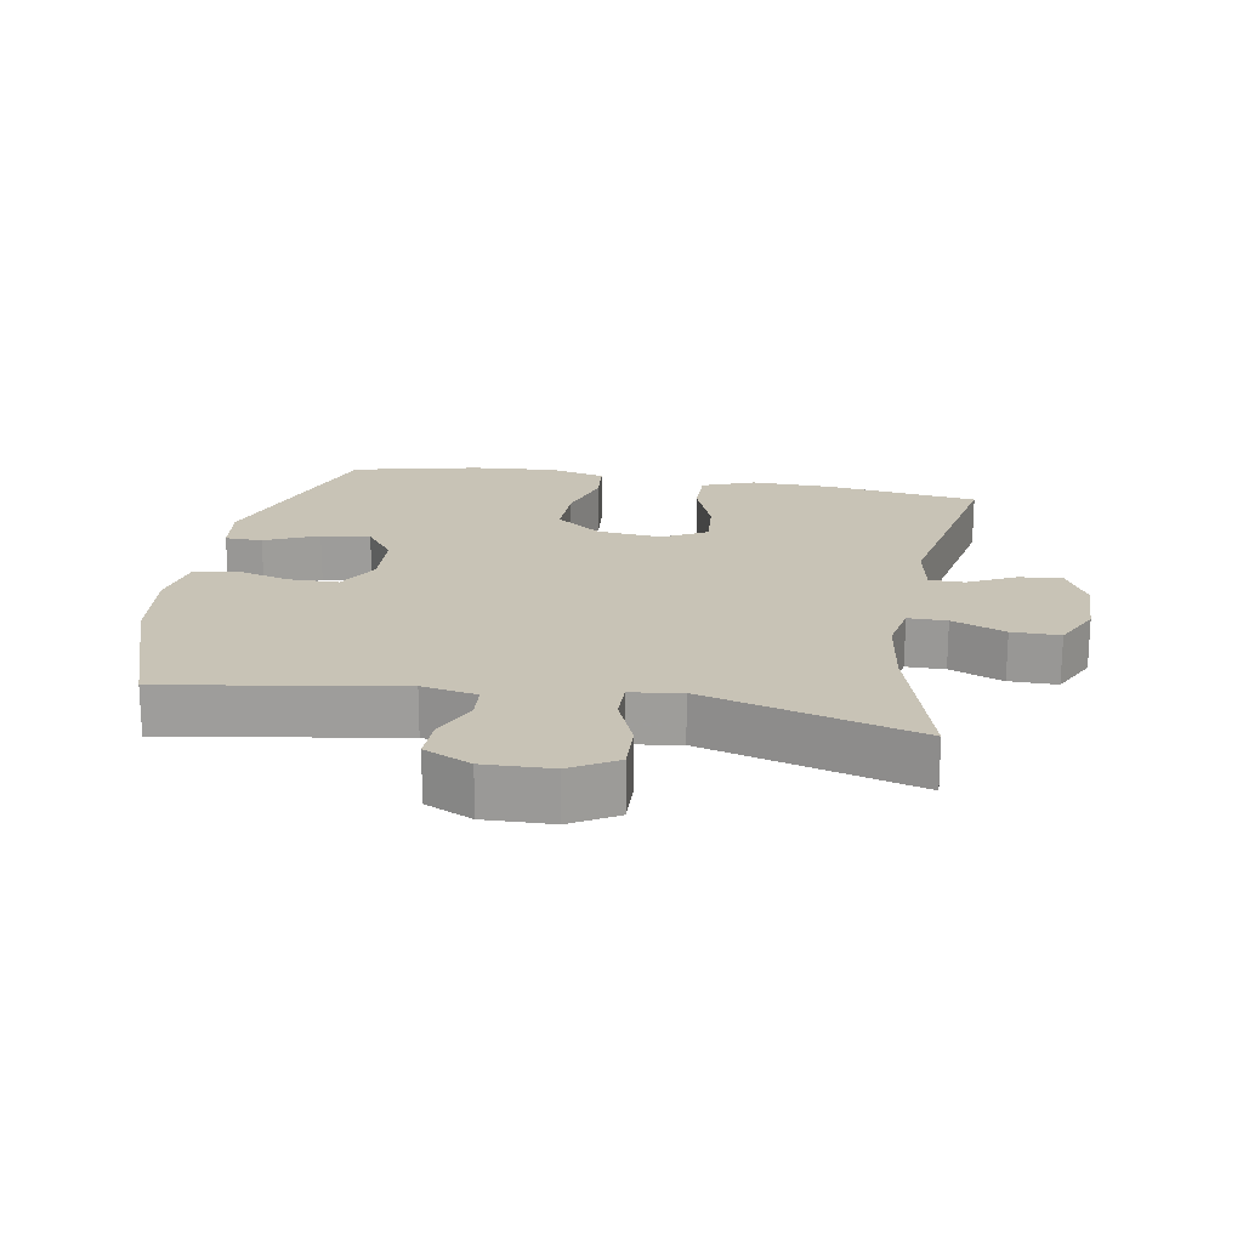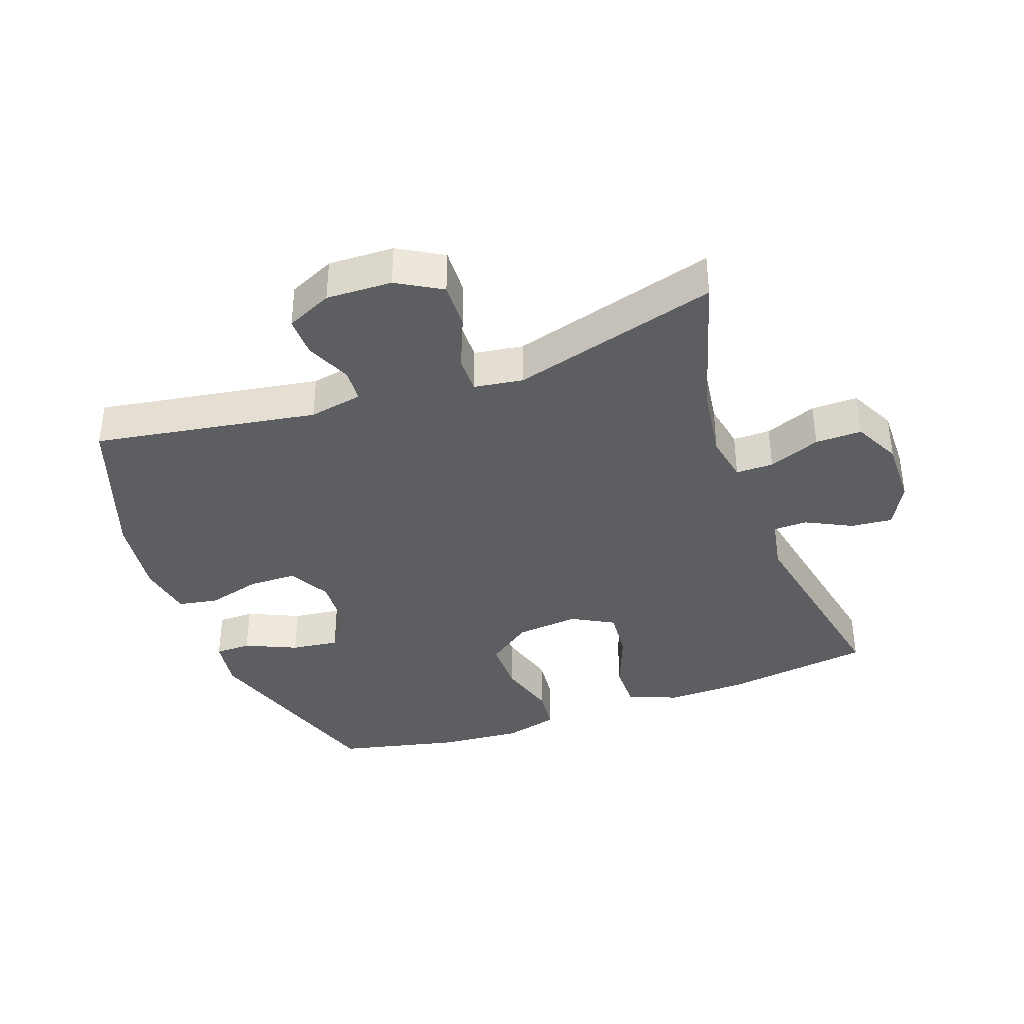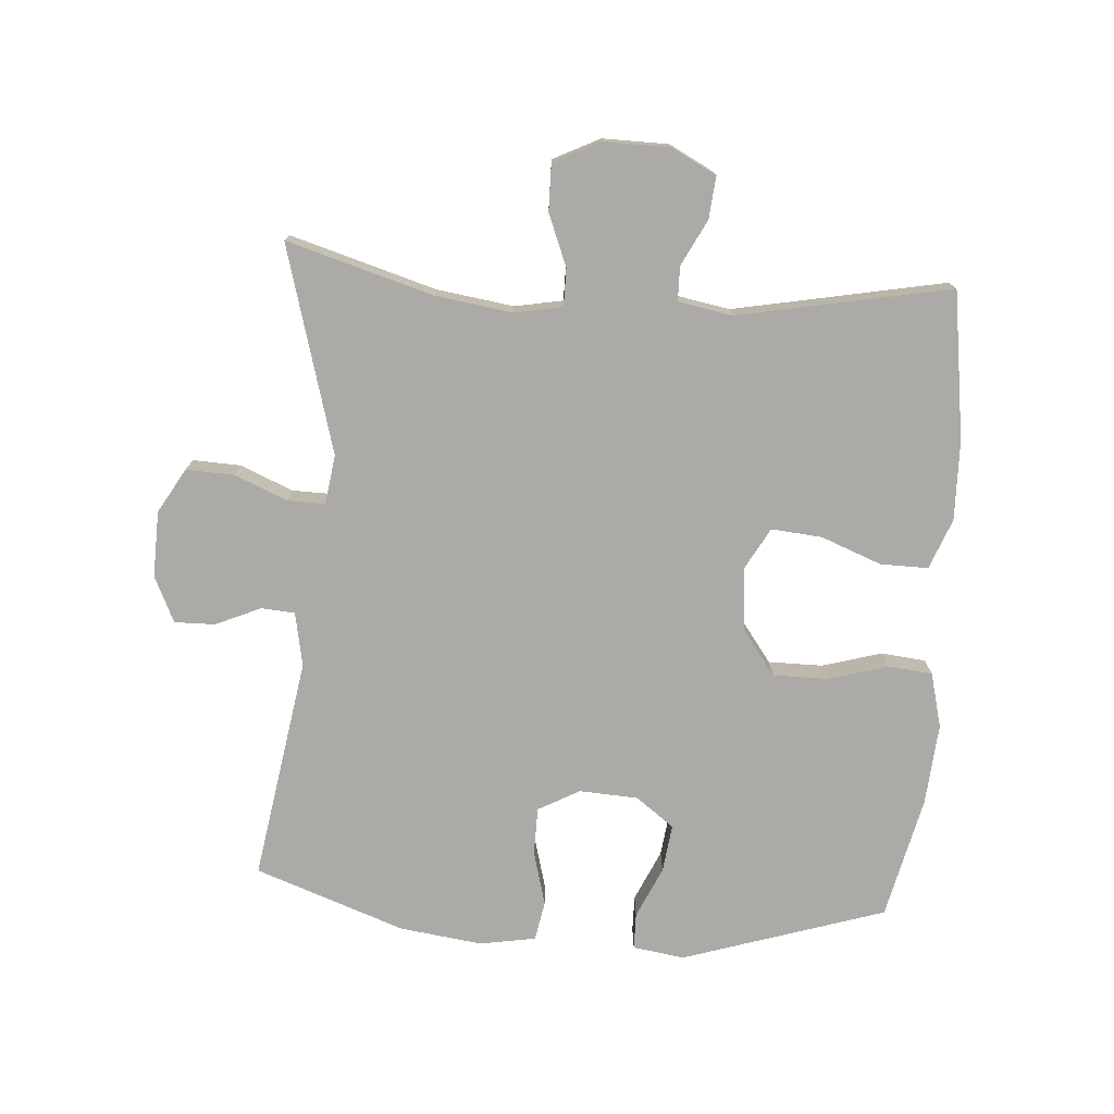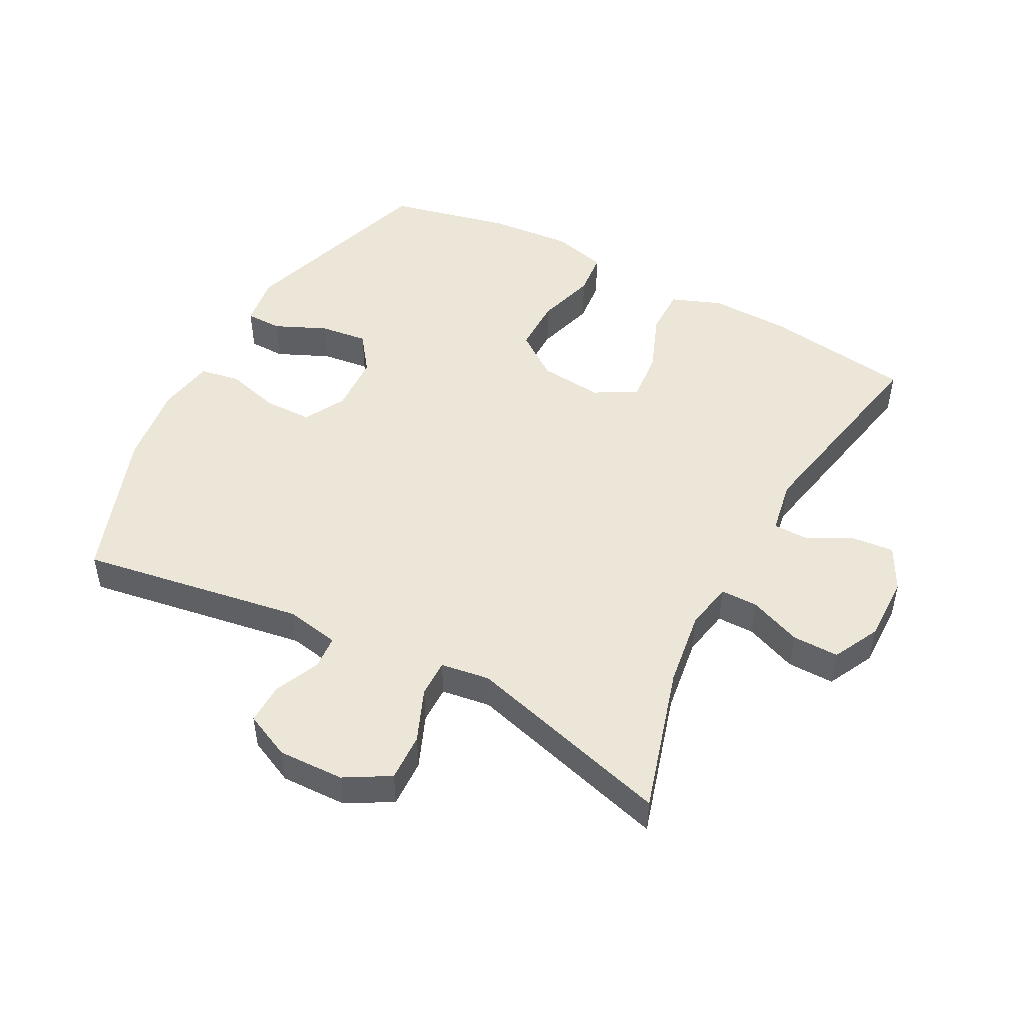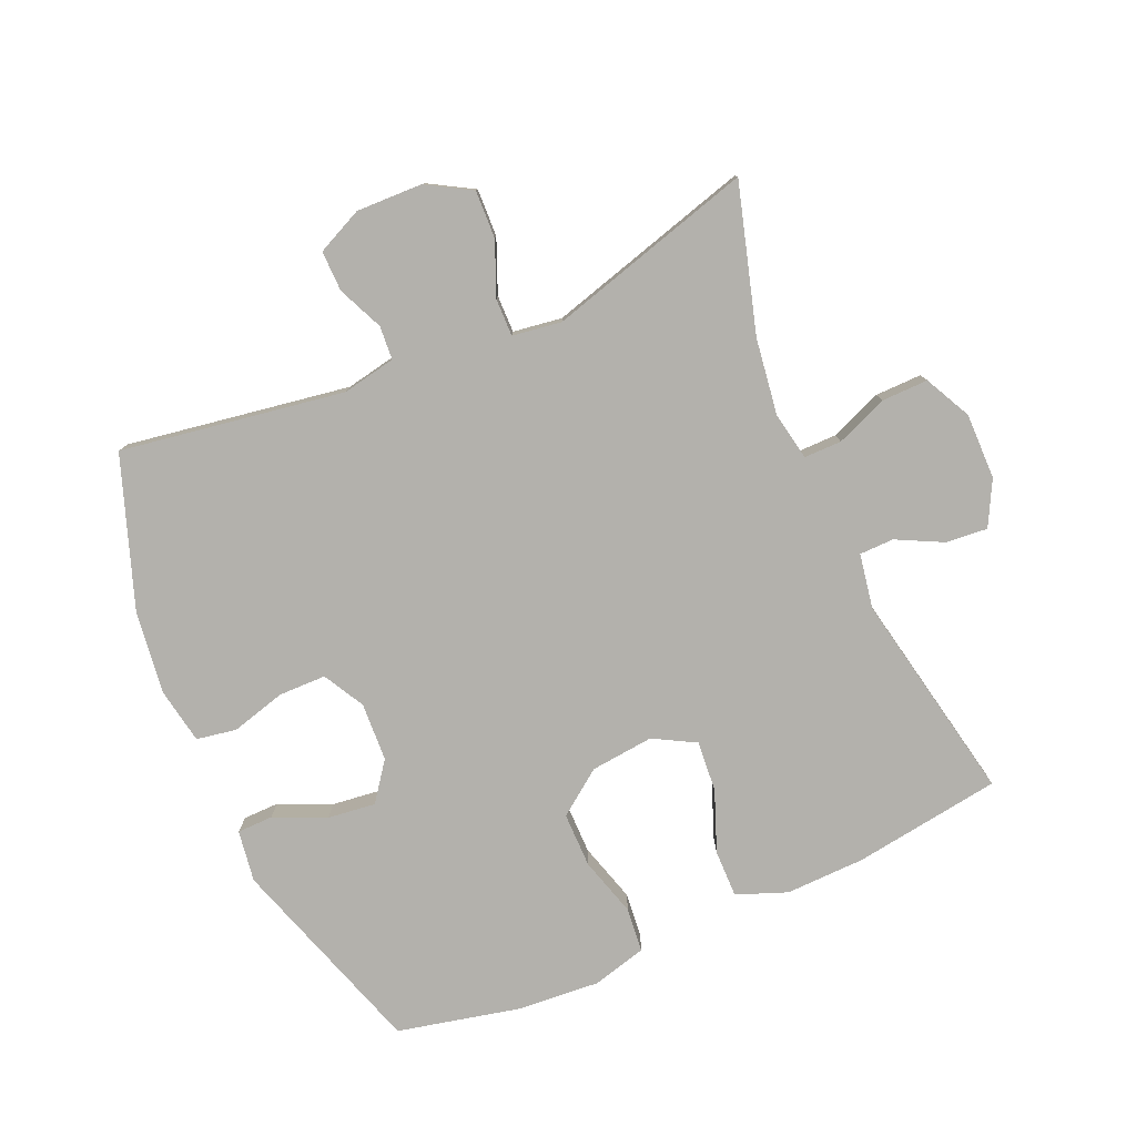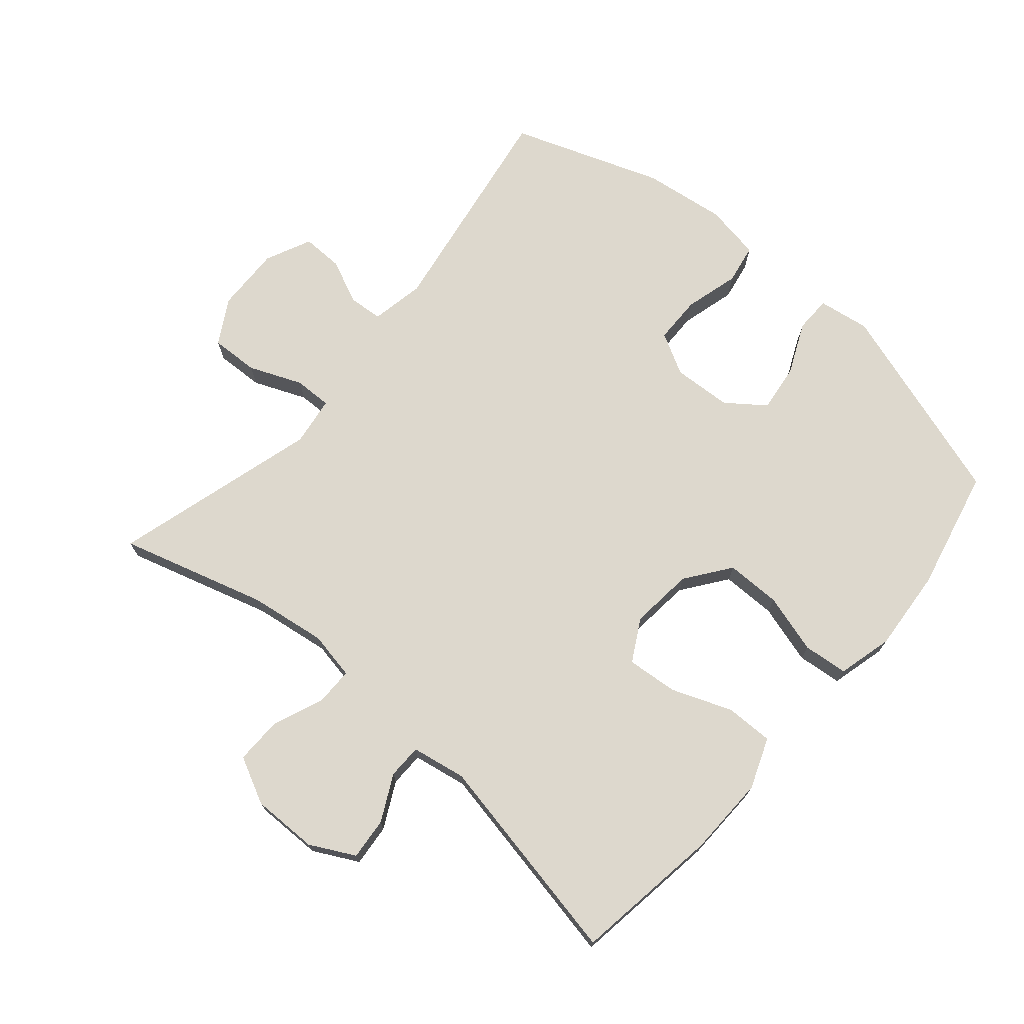
<metadata>
{"format":"obj","ext":"obj","renderer":"f3d","projection":"perspective","resolution":1024,"background":"white","views":[{"elev":19.4,"azim":-170.1,"up":"+Y"},{"elev":-37.6,"azim":-160.2,"up":"+Y"},{"elev":-75.7,"azim":-94.1,"up":"+Y"},{"elev":48.7,"azim":-152.0,"up":"+Y"},{"elev":-79.0,"azim":-156.3,"up":"+Y"},{"elev":72.3,"azim":-49.4,"up":"+Y"}]}
</metadata>
<code>
v 0.5 0.07 -0.5
v 0.154 0.07 -0.444
v 0.071 0.07 -0.46
v 0.067 0.07 -0.512
v 0.098 0.07 -0.582
v 0.099 0.07 -0.645
v 0.028 0.07 -0.678
v -0.074 0.07 -0.675
v -0.143 0.07 -0.635
v -0.14 0.07 -0.561
v -0.106 0.07 -0.479
v -0.105 0.07 -0.421
v -0.181 0.07 -0.41
v -0.5 0.07 -0.5
v -0.434 0.07 -0.274
v -0.417 0.07 -0.155
v -0.431 0.07 -0.081
v -0.489 0.07 -0.081
v -0.569 0.07 -0.113
v -0.641 0.07 -0.114
v -0.677 0.07 -0.042
v -0.676 0.07 0.06
v -0.64 0.07 0.129
v -0.575 0.07 0.123
v -0.504 0.07 0.087
v -0.451 0.07 0.088
v -0.436 0.07 0.172
v -0.5 0.07 0.5
v -0.271 0.07 0.533
v -0.148 0.07 0.536
v -0.07 0.07 0.506
v -0.071 0.07 0.432
v -0.107 0.07 0.339
v -0.114 0.07 0.26
v -0.049 0.07 0.224
v 0.049 0.07 0.234
v 0.118 0.07 0.285
v 0.118 0.07 0.37
v 0.091 0.07 0.462
v 0.098 0.07 0.531
v 0.183 0.07 0.553
v 0.31 0.07 0.543
v 0.5 0.07 0.5
v 0.601 0.07 0.186
v 0.589 0.07 0.106
v 0.533 0.07 0.105
v 0.453 0.07 0.141
v 0.379 0.07 0.15
v 0.335 0.07 0.091
v 0.33 0.07 0
v 0.365 0.07 -0.064
v 0.439 0.07 -0.065
v 0.523 0.07 -0.042
v 0.585 0.07 -0.053
v 0.6 0.07 -0.14
v 0.583 0.07 -0.268
v 0.5 0 -0.5
v 0.154 0 -0.444
v 0.071 0 -0.46
v 0.067 0 -0.512
v 0.098 0 -0.582
v 0.099 0 -0.645
v 0.028 0 -0.678
v -0.074 0 -0.675
v -0.143 0 -0.635
v -0.14 0 -0.561
v -0.106 0 -0.479
v -0.105 0 -0.421
v -0.181 0 -0.41
v -0.5 0 -0.5
v -0.434 0 -0.274
v -0.417 0 -0.155
v -0.431 0 -0.081
v -0.489 0 -0.081
v -0.569 0 -0.113
v -0.641 0 -0.114
v -0.677 0 -0.042
v -0.676 0 0.06
v -0.64 0 0.129
v -0.575 0 0.123
v -0.504 0 0.087
v -0.451 0 0.088
v -0.436 0 0.172
v -0.5 0 0.5
v -0.271 0 0.533
v -0.148 0 0.536
v -0.07 0 0.506
v -0.071 0 0.432
v -0.107 0 0.339
v -0.114 0 0.26
v -0.049 0 0.224
v 0.049 0 0.234
v 0.118 0 0.285
v 0.118 0 0.37
v 0.091 0 0.462
v 0.098 0 0.531
v 0.183 0 0.553
v 0.31 0 0.543
v 0.5 0 0.5
v 0.601 0 0.186
v 0.589 0 0.106
v 0.533 0 0.105
v 0.453 0 0.141
v 0.379 0 0.15
v 0.335 0 0.091
v 0.33 0 0
v 0.365 0 -0.064
v 0.439 0 -0.065
v 0.523 0 -0.042
v 0.585 0 -0.053
v 0.6 0 -0.14
v 0.583 0 -0.268
f 55 56 1 2
f 52 53 54 55
f 51 52 55 2
f 50 51 2 3
f 49 50 3
f 44 45 46 47
f 44 47 48
f 43 44 48
f 42 43 48 49
f 38 39 40 41
f 37 38 41 42
f 30 31 32 33
f 30 33 34
f 27 28 29 30
f 26 27 30 34
f 22 23 24 25
f 22 25 26
f 21 22 26
f 18 19 20 21
f 17 18 21 26
f 16 17 26 34
f 13 14 15
f 12 13 15 16
f 8 9 10 11
f 8 11 12
f 7 8 12
f 4 5 6 7
f 3 4 7 12
f 37 42 49 3
f 12 16 34 35
f 12 35 36
f 3 12 36 37
f 58 57 112 111
f 111 110 109 108
f 58 111 108 107
f 59 58 107 106
f 59 106 105
f 103 102 101 100
f 104 103 100
f 104 100 99
f 105 104 99 98
f 97 96 95 94
f 98 97 94 93
f 89 88 87 86
f 90 89 86
f 86 85 84 83
f 90 86 83 82
f 81 80 79 78
f 82 81 78
f 82 78 77
f 77 76 75 74
f 82 77 74 73
f 90 82 73 72
f 71 70 69
f 72 71 69 68
f 67 66 65 64
f 68 67 64
f 68 64 63
f 63 62 61 60
f 68 63 60 59
f 59 105 98 93
f 91 90 72 68
f 92 91 68
f 93 92 68 59
f 1 57 58 2
f 2 58 59 3
f 3 59 60 4
f 4 60 61 5
f 5 61 62 6
f 6 62 63 7
f 7 63 64 8
f 8 64 65 9
f 9 65 66 10
f 10 66 67 11
f 11 67 68 12
f 12 68 69 13
f 13 69 70 14
f 14 70 71 15
f 15 71 72 16
f 16 72 73 17
f 17 73 74 18
f 18 74 75 19
f 19 75 76 20
f 20 76 77 21
f 21 77 78 22
f 22 78 79 23
f 23 79 80 24
f 24 80 81 25
f 25 81 82 26
f 26 82 83 27
f 27 83 84 28
f 28 84 85 29
f 29 85 86 30
f 30 86 87 31
f 31 87 88 32
f 32 88 89 33
f 33 89 90 34
f 34 90 91 35
f 35 91 92 36
f 36 92 93 37
f 37 93 94 38
f 38 94 95 39
f 39 95 96 40
f 40 96 97 41
f 41 97 98 42
f 42 98 99 43
f 43 99 100 44
f 44 100 101 45
f 45 101 102 46
f 46 102 103 47
f 47 103 104 48
f 48 104 105 49
f 49 105 106 50
f 50 106 107 51
f 51 107 108 52
f 52 108 109 53
f 53 109 110 54
f 54 110 111 55
f 55 111 112 56
f 56 112 57 1

</code>
